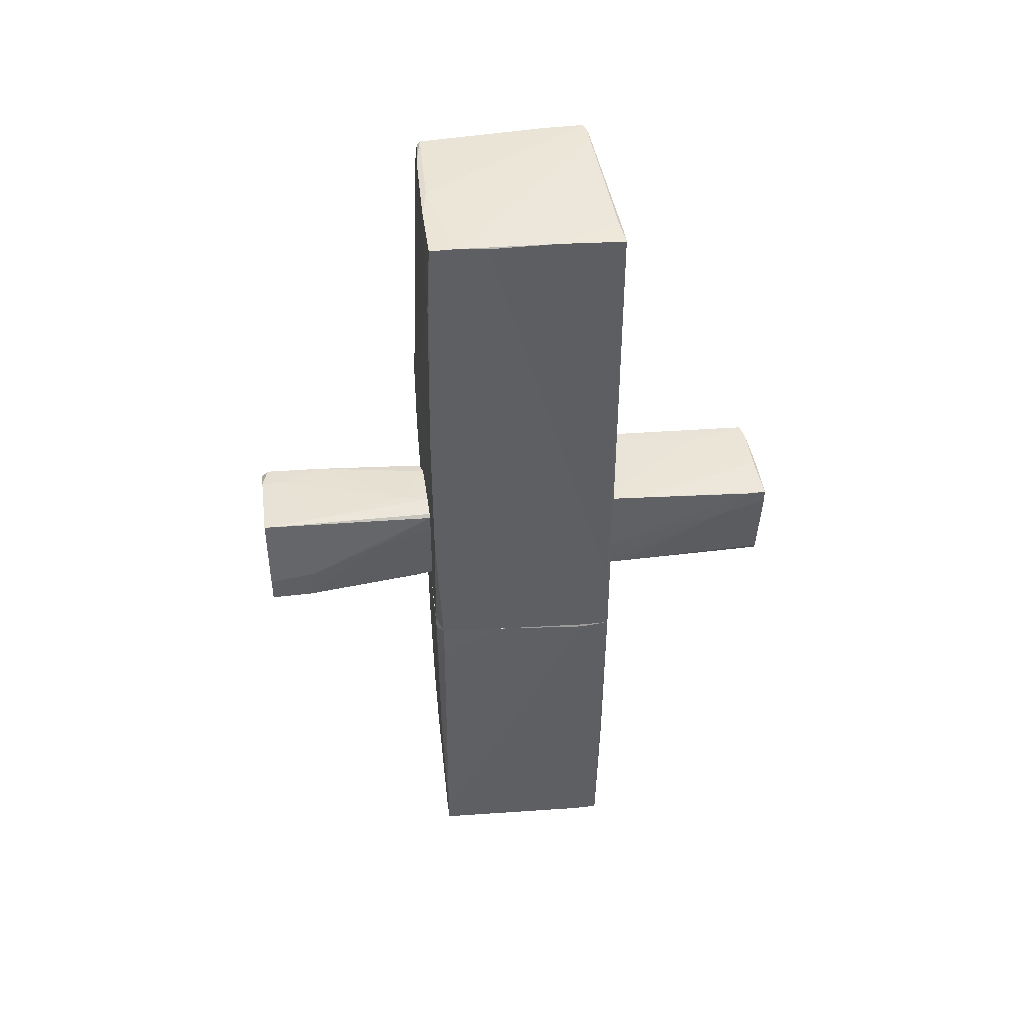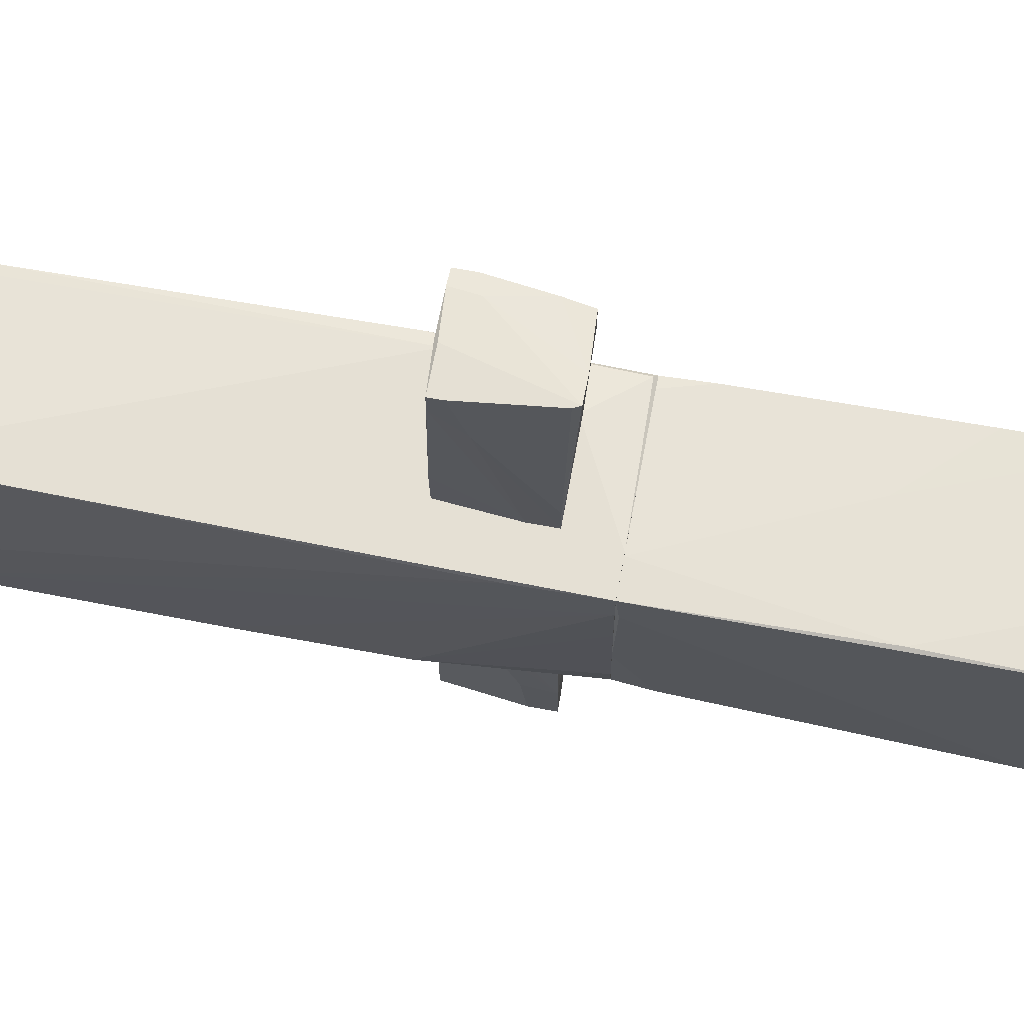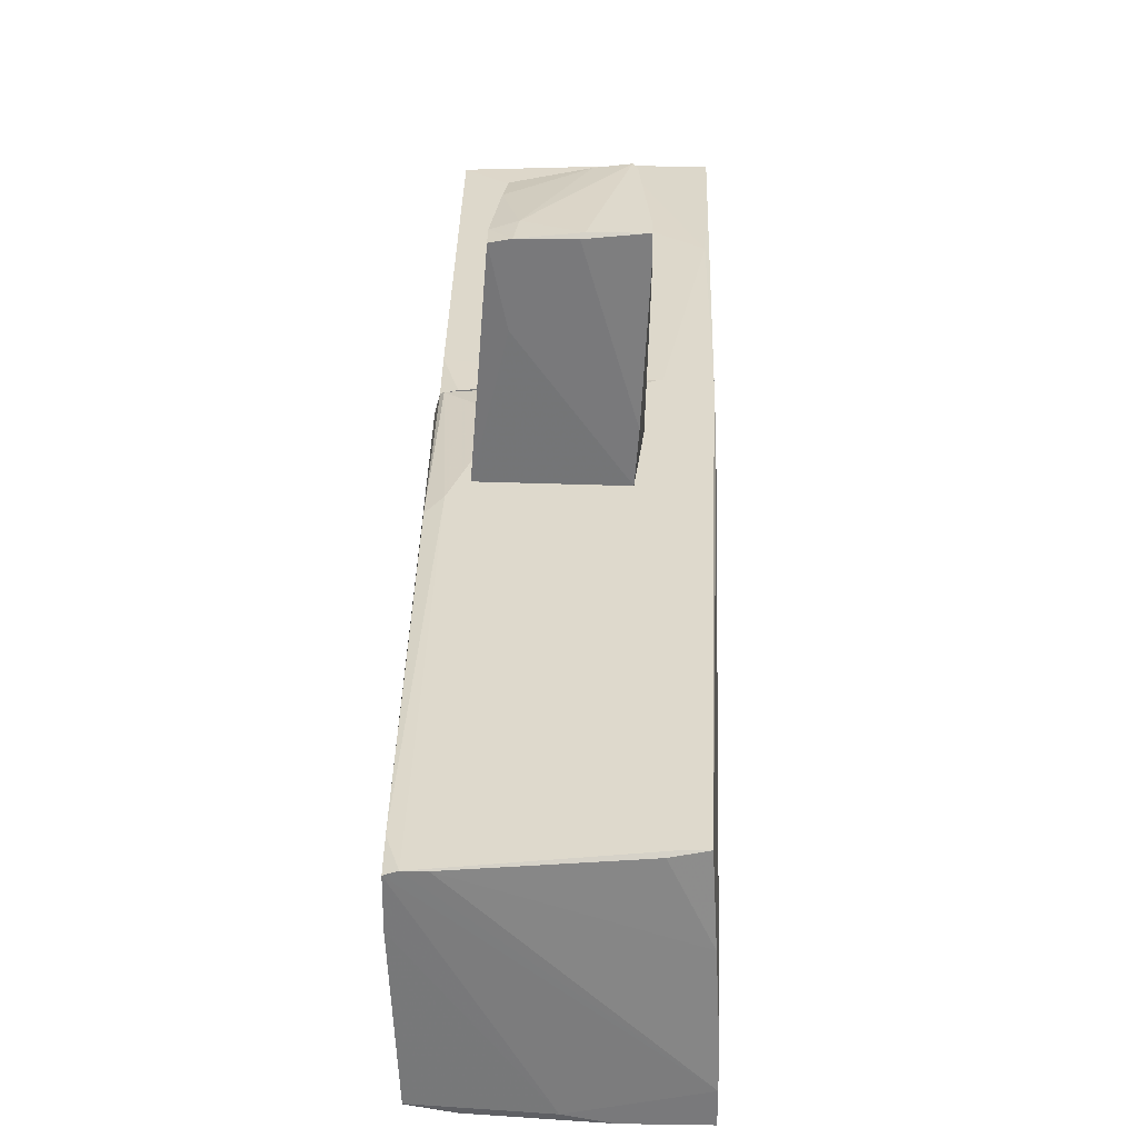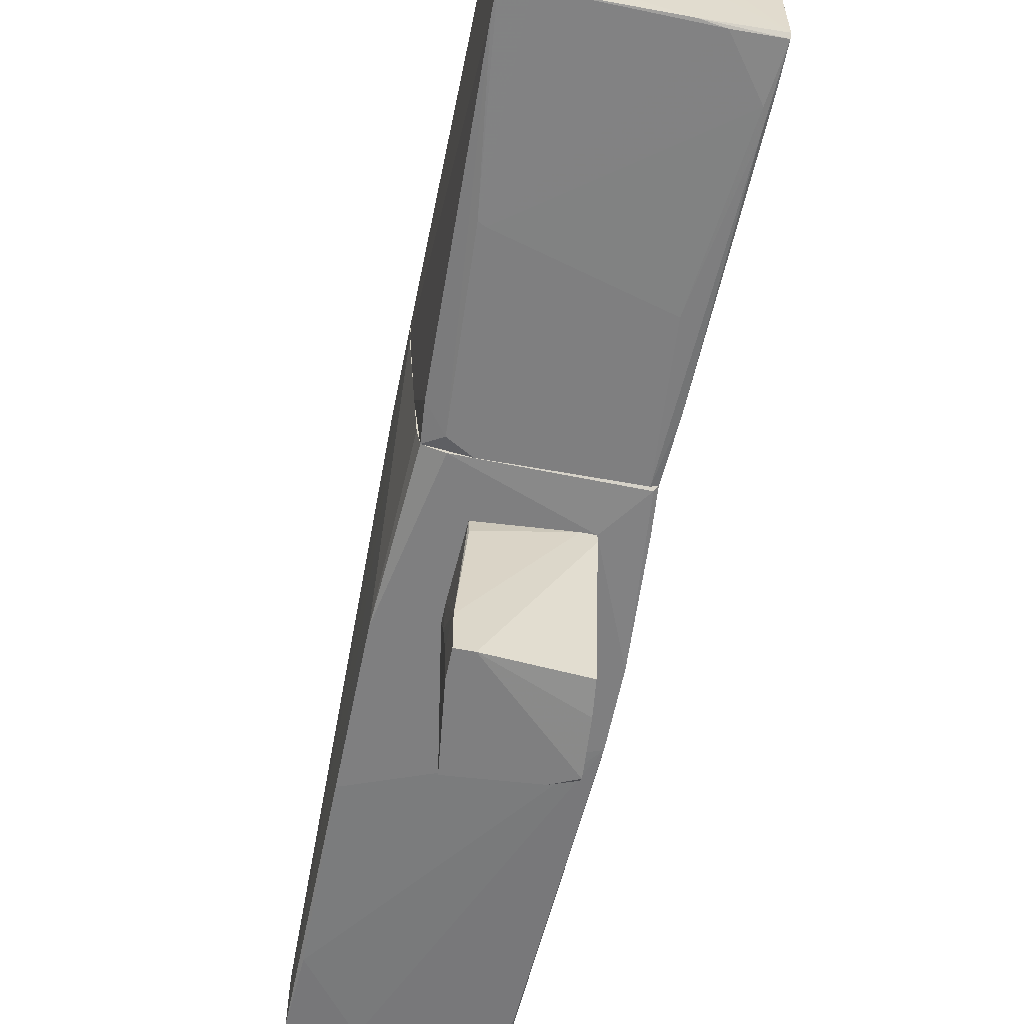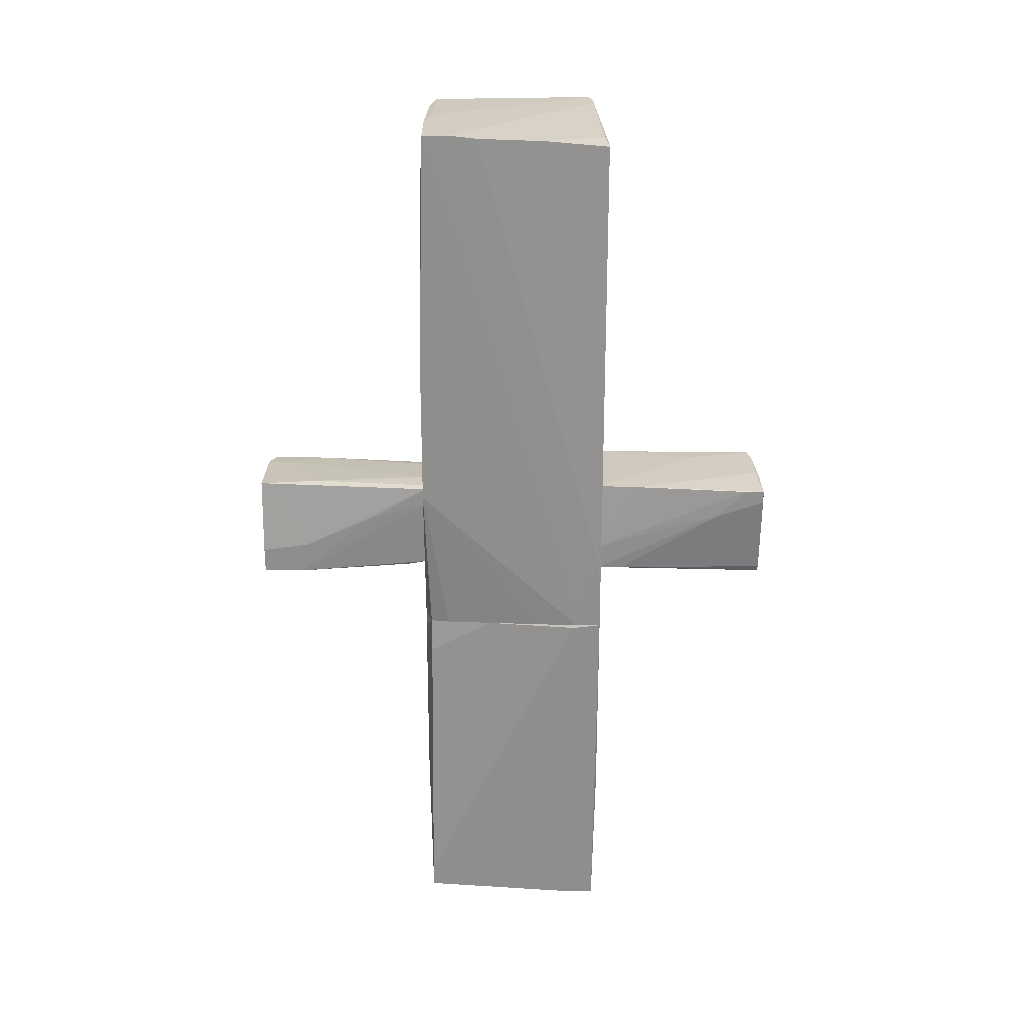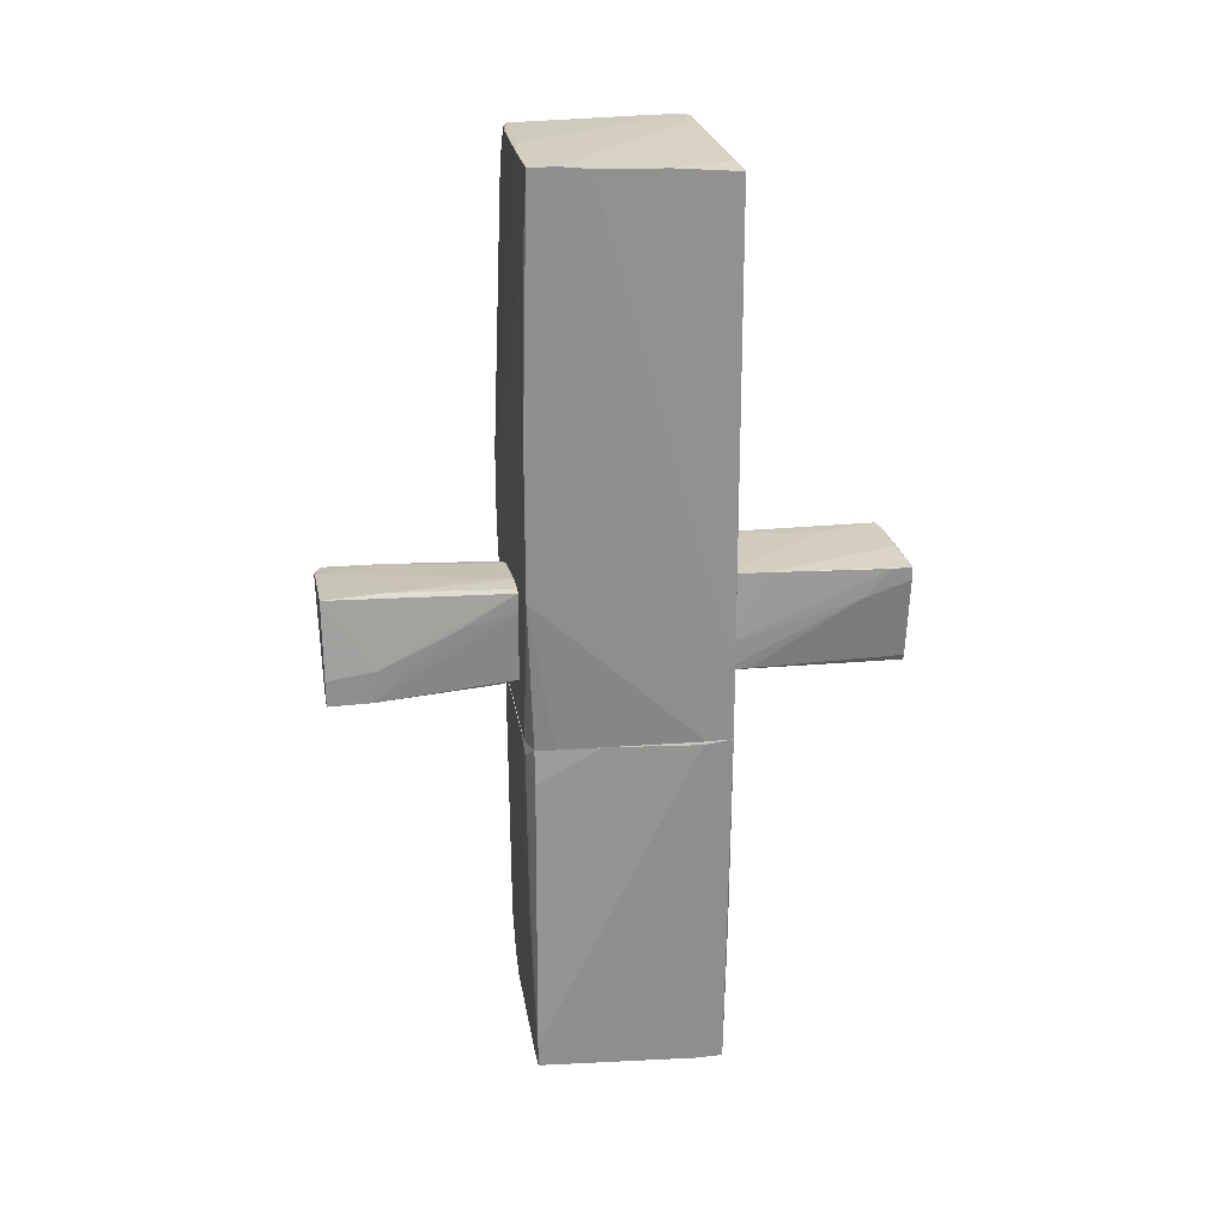
<metadata>
{"format":"obj","ext":"obj","renderer":"f3d","projection":"perspective","resolution":1024,"background":"white","views":[{"elev":45.9,"azim":-97.7,"up":"+Y"},{"elev":65.4,"azim":-79.4,"up":"+Z"},{"elev":32.0,"azim":-178.7,"up":"+Z"},{"elev":-59.8,"azim":-11.4,"up":"+Z"},{"elev":25.0,"azim":-90.4,"up":"+Y"},{"elev":25.3,"azim":-100.6,"up":"+Y"}]}
</metadata>
<code>
o convex_0
v -0.5994 0.2078 2.554
v 0.6972 0.5319 1.113
v 0.6972 0.4238 1.113
v 0.5531 0.3518 3.022
v 0.445 -0.5845 2.662
v -0.5632 -0.5125 1.077
v -0.4913 0.568 1.077
v -0.4552 -0.6206 3.094
v -0.5994 0.5319 3.094
v 0.481 -0.4763 1.077
v 0.5531 0.568 3.022
v 0.445 -0.5845 2.95
v -0.4913 -0.5484 3.094
v 0.3729 0.568 3.058
v 0.6972 0.5319 1.077
v -0.5272 0.568 1.545
v -0.5632 -0.2243 1.077
v -0.4192 -0.6206 2.842
v -0.09503 0.568 3.058
v -0.1311 0.5319 3.094
v 0.481 -0.2963 2.986
v -0.5632 -0.5125 1.365
v 0.4088 0.568 2.338
v -0.5994 0.5319 2.878
v 0.3369 0.2798 3.058
v 0.2289 -0.5125 1.401
v -0.1671 -0.6206 3.058
v -0.5994 0.3878 3.094
f 22 13 28
f 3 2 4
f 6 7 10
f 4 2 11
f 10 3 12
f 5 10 12
f 8 9 13
f 4 11 14
f 11 7 14
f 2 3 15
f 3 10 15
f 10 7 15
f 11 2 15
f 14 7 16
f 6 1 17
f 7 6 17
f 16 7 17
f 8 6 18
f 9 14 19
f 16 9 19
f 14 16 19
f 9 8 20
f 14 9 20
f 3 4 21
f 12 3 21
f 1 6 22
f 6 8 22
f 8 13 22
f 7 11 23
f 15 7 23
f 11 15 23
f 1 9 24
f 9 16 24
f 17 1 24
f 16 17 24
f 4 14 25
f 20 8 25
f 14 20 25
f 21 4 25
f 10 5 26
f 6 10 26
f 5 18 26
f 18 6 26
f 5 12 27
f 18 5 27
f 8 18 27
f 12 21 27
f 25 8 27
f 21 25 27
f 9 1 28
f 13 9 28
f 1 22 28
o convex_1
v -0.5272 0.1717 -1.732
v 0.6252 0.4959 -3.029
v 0.6252 0.4598 -3.029
v 0.5891 -0.5485 -1.084
v -0.5634 -0.5485 -3.101
v 0.3729 0.4958 -1.084
v -0.4553 0.604 -3.101
v -0.4553 -0.4764 -1.084
v 0.553 -0.4403 -3.029
v -0.4553 0.5678 -1.084
v 0.517 0.4598 -1.12
v 0.6252 0.4238 -3.101
v -0.1311 0.5678 -1.408
v -0.5634 -0.5485 -2.632
v -0.3832 -0.5485 -3.101
v -0.4913 0.5319 -1.084
v -0.5634 -0.2604 -3.101
v -0.4553 -0.5123 -1.3
v 0.3729 0.5319 -2.849
v 0.5891 -0.1163 -3.065
v -0.3832 0.604 -2.38
v 0.5891 -0.4403 -1.084
v 0.5891 -0.5485 -1.192
v 0.5891 0.4959 -2.381
v -0.5634 -0.1883 -2.56
v 0.4451 -0.5485 -1.084
v -0.4913 0.3159 -1.084
v 0.3729 0.5319 -3.101
v -0.2031 0.5678 -1.084
f 41 49 57
f 31 30 32
f 32 34 36
f 36 34 38
f 30 31 40
f 31 32 40
f 33 32 42
f 32 33 43
f 33 35 43
f 38 35 44
f 36 38 44
f 35 33 45
f 33 42 45
f 36 42 46
f 37 43 48
f 43 40 48
f 35 38 49
f 41 47 49
f 32 30 50
f 34 32 50
f 39 34 50
f 40 32 51
f 32 43 51
f 43 37 51
f 37 48 51
f 48 40 51
f 34 39 52
f 41 34 52
f 30 47 52
f 47 41 52
f 50 30 52
f 39 50 52
f 42 29 53
f 29 44 53
f 44 35 53
f 35 45 53
f 45 42 53
f 32 36 54
f 42 32 54
f 36 46 54
f 46 42 54
f 29 42 55
f 42 36 55
f 44 29 55
f 36 44 55
f 30 40 56
f 43 35 56
f 40 43 56
f 47 30 56
f 35 49 56
f 49 47 56
f 38 34 57
f 34 41 57
f 49 38 57
o convex_2
v -0.5273 -1.053 -1.084
v -1.104 -5.087 0.7526
v -1.032 -5.087 0.7526
v -1.104 -1.053 1.077
v 1.021 -5.05 1.005
v -1.104 -4.943 -1.048
v 0.9852 -1.053 -1.012
v 1.093 -4.906 -0.9756
v 1.021 -1.053 0.9329
v -0.9596 -1.053 -1.012
v -1.104 -5.087 1.041
v 0.805 -2.566 -1.048
v -0.7073 -1.053 1.077
v 1.093 -4.942 -0.9396
v 1.021 -1.557 0.9688
v -1.068 -3.358 1.077
v -1.032 -1.053 -0.2913
v 1.021 -1.053 -0.2551
v -0.8875 -3.07 -1.084
v 1.021 -4.366 -1.012
v 0.9132 -1.053 -1.048
v -1.104 -1.089 0.7526
v 1.093 -4.87 -0.6875
v 1.021 -3.898 1.005
v 1.093 -4.51 -0.9756
v -1.104 -4.69 -1.048
v -0.3832 -5.087 1.041
v -0.9955 -1.449 -1.012
v 1.021 -1.702 -1.012
v -0.7793 -1.197 -1.084
v -0.8514 -4.943 -1.048
v 1.021 -5.05 0.8969
v 1.057 -4.978 0.2486
v 0.373 -4.942 -1.012
v 0.8773 -1.053 0.9688
v 0.2289 -3.07 1.041
v -0.3112 -5.087 0.969
v -0.8153 -3.034 -1.084
v -1.032 -4.979 -0.6515
v 0.625 -4.906 -1.012
v 1.057 -4.15 -1.012
f 86 82 98
f 59 61 63
f 61 58 67
f 59 60 68
f 61 59 68
f 58 61 70
f 66 58 70
f 61 68 73
f 70 61 73
f 61 67 74
f 64 58 75
f 58 66 75
f 58 64 78
f 69 58 78
f 63 61 79
f 61 74 79
f 71 65 80
f 66 72 80
f 72 70 81
f 75 66 82
f 80 65 82
f 66 80 82
f 76 63 83
f 63 79 83
f 79 74 83
f 68 60 84
f 73 68 84
f 62 73 84
f 74 67 85
f 83 74 85
f 64 75 86
f 78 64 86
f 75 82 86
f 67 58 87
f 58 76 87
f 76 83 87
f 85 67 87
f 83 85 87
f 63 76 88
f 71 62 89
f 62 71 90
f 71 80 90
f 80 72 90
f 81 62 90
f 72 81 90
f 71 60 91
f 65 71 91
f 66 70 92
f 72 66 92
f 70 72 92
f 73 62 93
f 70 73 93
f 62 81 93
f 81 70 93
f 60 71 94
f 84 60 94
f 62 84 94
f 71 89 94
f 89 62 94
f 58 69 95
f 76 58 95
f 69 77 95
f 88 76 95
f 60 59 96
f 59 63 96
f 63 88 96
f 91 60 96
f 88 91 96
f 77 65 97
f 65 91 97
f 91 88 97
f 95 77 97
f 88 95 97
f 77 69 98
f 65 77 98
f 69 78 98
f 82 65 98
f 78 86 98
o convex_3
v 1.057 0.4246 0.7888
v -1.104 -1.052 0.7888
v -1.068 -1.052 0.2486
v -1.068 5.07 -1.012
v 0.9491 -1.016 -1.048
v 1.021 5.034 0.9329
v -0.9955 4.926 1.077
v 0.9491 4.998 -0.9396
v -0.9595 -1.052 -1.012
v 0.9852 -1.016 0.969
v 1.093 1.505 -1.084
v -1.104 -1.052 1.077
v 0.8773 0.7489 1.077
v -1.068 0.6769 -1.084
v 1.021 -1.053 -0.2553
v -0.7434 -1.052 -1.084
v -1.068 5.034 -0.3994
v 1.057 -0.9443 0.8248
v 0.9132 5.033 0.969
v -1.068 2.332 -1.084
v -0.4191 5.07 -1.012
v 1.093 0.6769 -1.084
v 0.4809 -0.4756 1.077
v 1.093 1.037 -0.3994
v -1.104 -0.1514 1.041
v 1.021 0.9287 1.041
v 1.021 5.034 0.5007
v 0.5891 5.033 -0.9758
v 1.021 -1.053 0.9329
v -1.032 4.277 -1.048
v 0.9852 -1.053 -1.012
v -0.8155 4.926 1.077
v -1.031 4.998 0.3567
v -1.068 5.07 -0.7237
v 0.5891 -0.5475 -1.084
v -0.9955 -1.052 -0.7956
v 0.9491 5.033 -0.9037
v -0.0591 5.07 -0.9396
v -0.6714 -1.052 1.077
v 0.9491 4.673 -0.9758
v 0.7332 5.033 0.969
v 1.021 4.673 0.9688
v 1.093 0.3161 -0.4353
v -0.7073 4.962 1.041
v 1.057 0.9646 0.7529
v 1.021 -0.5841 -1.048
f 113 129 144
f 105 110 111
f 101 100 112
f 107 112 114
f 112 109 114
f 100 102 118
f 112 100 118
f 109 112 118
f 114 109 120
f 108 111 121
f 111 110 121
f 109 104 122
f 99 116 122
f 120 109 122
f 102 100 123
f 100 110 123
f 110 105 123
f 111 108 124
f 104 109 125
f 109 106 125
f 113 116 127
f 124 108 127
f 116 124 127
f 118 102 128
f 109 118 128
f 119 109 128
f 102 119 128
f 100 101 129
f 110 100 129
f 114 103 129
f 107 114 129
f 127 110 129
f 113 127 129
f 105 111 130
f 111 117 130
f 123 105 131
f 115 123 131
f 117 104 132
f 119 102 132
f 102 123 132
f 123 115 132
f 115 131 132
f 103 114 133
f 120 103 133
f 114 120 133
f 101 112 134
f 112 107 134
f 129 101 134
f 107 129 134
f 125 106 135
f 126 119 135
f 106 126 135
f 104 125 136
f 132 104 136
f 119 132 136
f 125 135 136
f 135 119 136
f 108 121 137
f 121 110 137
f 127 108 137
f 110 127 137
f 106 109 138
f 109 119 138
f 119 126 138
f 126 106 138
f 117 132 139
f 132 131 139
f 116 99 140
f 104 117 140
f 117 111 140
f 111 124 140
f 124 116 140
f 116 113 141
f 113 120 141
f 122 116 141
f 120 122 141
f 105 130 142
f 130 117 142
f 131 105 142
f 117 139 142
f 139 131 142
f 99 122 143
f 122 104 143
f 140 99 143
f 104 140 143
f 103 120 144
f 120 113 144
f 129 103 144

</code>
